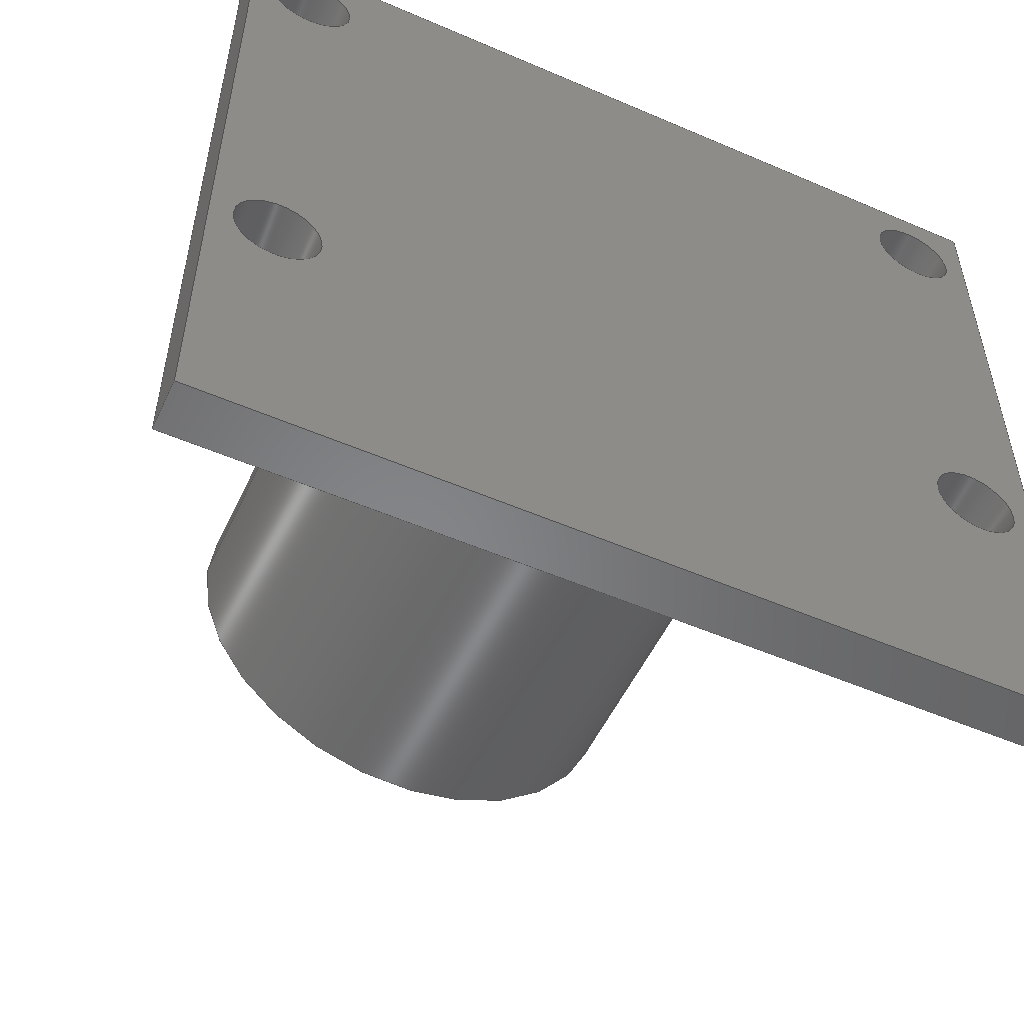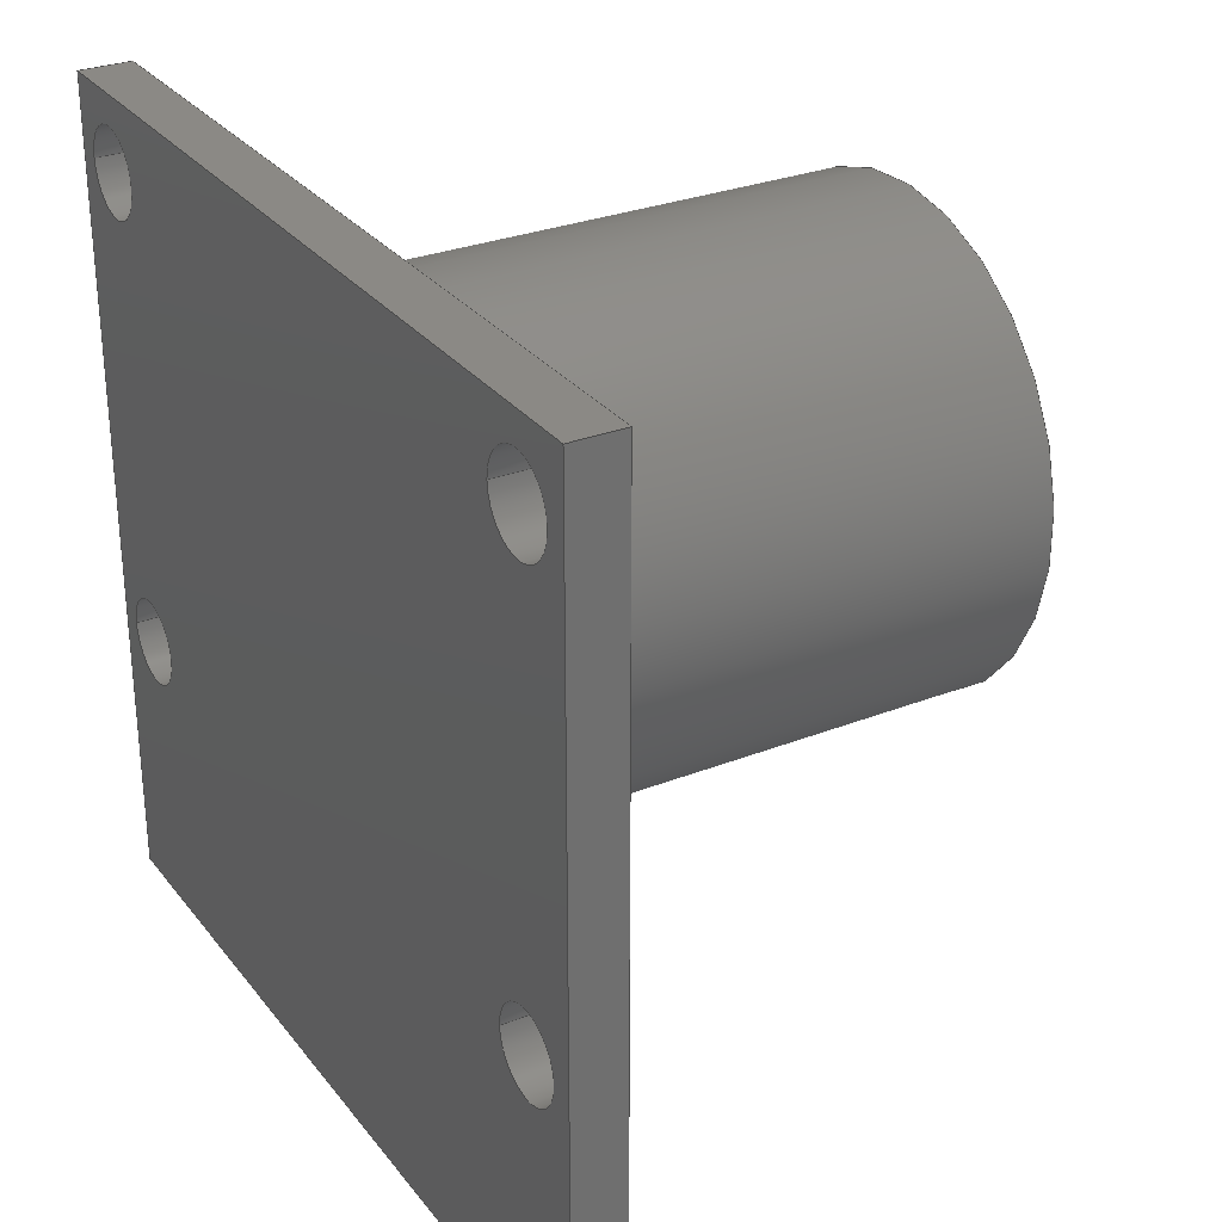
<metadata>
{"format":"step","ext":"step","renderer":"f3d","projection":"perspective","resolution":1024,"background":"white","views":[{"elev":-53.1,"azim":155.2,"up":"+Y"},{"elev":29.2,"azim":-120.3,"up":"+Y"}]}
</metadata>
<code>
ISO-10303-21;
DATA;
#1 = APPLICATION_PROTOCOL_DEFINITION('international standard',
  'automotive_design',2000,#2);
#2 = APPLICATION_CONTEXT(
  'core data for automotive mechanical design processes');
#3 = SHAPE_DEFINITION_REPRESENTATION(#4,#10);
#4 = PRODUCT_DEFINITION_SHAPE('','',#5);
#5 = PRODUCT_DEFINITION('design','',#6,#9);
#6 = PRODUCT_DEFINITION_FORMATION('','',#7);
#7 = PRODUCT('CameraPart','CameraPart','',(#8));
#8 = PRODUCT_CONTEXT('',#2,'mechanical');
#9 = PRODUCT_DEFINITION_CONTEXT('part definition',#2,'design');
#10 = SHAPE_REPRESENTATION('',(#11,#15),#19);
#11 = AXIS2_PLACEMENT_3D('',#12,#13,#14);
#12 = CARTESIAN_POINT('',(0,0,0));
#13 = DIRECTION('',(0,0,1));
#14 = DIRECTION('',(1,0,-0));
#15 = AXIS2_PLACEMENT_3D('',#16,#17,#18);
#16 = CARTESIAN_POINT('',(-5.35,-18.18,0.1));
#17 = DIRECTION('',(0,0,1));
#18 = DIRECTION('',(1,0,0));
#19 = ( GEOMETRIC_REPRESENTATION_CONTEXT(3) 
GLOBAL_UNCERTAINTY_ASSIGNED_CONTEXT((#23)) GLOBAL_UNIT_ASSIGNED_CONTEXT(
(#20,#21,#22)) REPRESENTATION_CONTEXT('Context #1',
  '3D Context with UNIT and UNCERTAINTY') );
#20 = ( LENGTH_UNIT() NAMED_UNIT(*) SI_UNIT(.MILLI.,.METRE.) );
#21 = ( NAMED_UNIT(*) PLANE_ANGLE_UNIT() SI_UNIT($,.RADIAN.) );
#22 = ( NAMED_UNIT(*) SI_UNIT($,.STERADIAN.) SOLID_ANGLE_UNIT() );
#23 = UNCERTAINTY_MEASURE_WITH_UNIT(LENGTH_MEASURE(1e-07),#20,
  'distance_accuracy_value','confusion accuracy');
#24 = PRODUCT_RELATED_PRODUCT_CATEGORY('part',$,(#7));
#25 = SHAPE_DEFINITION_REPRESENTATION(#26,#32);
#26 = PRODUCT_DEFINITION_SHAPE('','',#27);
#27 = PRODUCT_DEFINITION('design','',#28,#31);
#28 = PRODUCT_DEFINITION_FORMATION('','',#29);
#29 = PRODUCT('Cam','Cam','',(#30));
#30 = PRODUCT_CONTEXT('',#2,'mechanical');
#31 = PRODUCT_DEFINITION_CONTEXT('part definition',#2,'design');
#32 = ADVANCED_BREP_SHAPE_REPRESENTATION('',(#11,#33),#384);
#33 = MANIFOLD_SOLID_BREP('',#34);
#34 = CLOSED_SHELL('',(#35,#75,#106,#137,#159,#226,#251,#276,#301,#326,
    #351,#360));
#35 = ADVANCED_FACE('',(#36),#70,.F.);
#36 = FACE_BOUND('',#37,.F.);
#37 = EDGE_LOOP('',(#38,#48,#56,#64));
#38 = ORIENTED_EDGE('',*,*,#39,.F.);
#39 = EDGE_CURVE('',#40,#42,#44,.T.);
#40 = VERTEX_POINT('',#41);
#41 = CARTESIAN_POINT('',(-7.15,3.1,0));
#42 = VERTEX_POINT('',#43);
#43 = CARTESIAN_POINT('',(-7.15,3.1,1.5));
#44 = LINE('',#45,#46);
#45 = CARTESIAN_POINT('',(-7.15,3.1,0));
#46 = VECTOR('',#47,1);
#47 = DIRECTION('',(0,0,1));
#48 = ORIENTED_EDGE('',*,*,#49,.T.);
#49 = EDGE_CURVE('',#40,#50,#52,.T.);
#50 = VERTEX_POINT('',#51);
#51 = CARTESIAN_POINT('',(-7.15,27.1,0));
#52 = LINE('',#53,#54);
#53 = CARTESIAN_POINT('',(-7.15,3.1,0));
#54 = VECTOR('',#55,1);
#55 = DIRECTION('',(0,1,0));
#56 = ORIENTED_EDGE('',*,*,#57,.T.);
#57 = EDGE_CURVE('',#50,#58,#60,.T.);
#58 = VERTEX_POINT('',#59);
#59 = CARTESIAN_POINT('',(-7.15,27.1,1.5));
#60 = LINE('',#61,#62);
#61 = CARTESIAN_POINT('',(-7.15,27.1,0));
#62 = VECTOR('',#63,1);
#63 = DIRECTION('',(0,0,1));
#64 = ORIENTED_EDGE('',*,*,#65,.F.);
#65 = EDGE_CURVE('',#42,#58,#66,.T.);
#66 = LINE('',#67,#68);
#67 = CARTESIAN_POINT('',(-7.15,3.1,1.5));
#68 = VECTOR('',#69,1);
#69 = DIRECTION('',(0,1,0));
#70 = PLANE('',#71);
#71 = AXIS2_PLACEMENT_3D('',#72,#73,#74);
#72 = CARTESIAN_POINT('',(-7.15,3.1,0));
#73 = DIRECTION('',(1,0,0));
#74 = DIRECTION('',(0,0,1));
#75 = ADVANCED_FACE('',(#76),#101,.T.);
#76 = FACE_BOUND('',#77,.T.);
#77 = EDGE_LOOP('',(#78,#86,#87,#95));
#78 = ORIENTED_EDGE('',*,*,#79,.F.);
#79 = EDGE_CURVE('',#50,#80,#82,.T.);
#80 = VERTEX_POINT('',#81);
#81 = CARTESIAN_POINT('',(17.85,27.1,0));
#82 = LINE('',#83,#84);
#83 = CARTESIAN_POINT('',(-7.15,27.1,0));
#84 = VECTOR('',#85,1);
#85 = DIRECTION('',(1,0,0));
#86 = ORIENTED_EDGE('',*,*,#57,.T.);
#87 = ORIENTED_EDGE('',*,*,#88,.T.);
#88 = EDGE_CURVE('',#58,#89,#91,.T.);
#89 = VERTEX_POINT('',#90);
#90 = CARTESIAN_POINT('',(17.85,27.1,1.5));
#91 = LINE('',#92,#93);
#92 = CARTESIAN_POINT('',(-7.15,27.1,1.5));
#93 = VECTOR('',#94,1);
#94 = DIRECTION('',(1,0,0));
#95 = ORIENTED_EDGE('',*,*,#96,.F.);
#96 = EDGE_CURVE('',#80,#89,#97,.T.);
#97 = LINE('',#98,#99);
#98 = CARTESIAN_POINT('',(17.85,27.1,0));
#99 = VECTOR('',#100,1);
#100 = DIRECTION('',(0,0,1));
#101 = PLANE('',#102);
#102 = AXIS2_PLACEMENT_3D('',#103,#104,#105);
#103 = CARTESIAN_POINT('',(-7.15,27.1,0));
#104 = DIRECTION('',(0,1,0));
#105 = DIRECTION('',(0,0,1));
#106 = ADVANCED_FACE('',(#107),#132,.F.);
#107 = FACE_BOUND('',#108,.F.);
#108 = EDGE_LOOP('',(#109,#117,#118,#126));
#109 = ORIENTED_EDGE('',*,*,#110,.F.);
#110 = EDGE_CURVE('',#40,#111,#113,.T.);
#111 = VERTEX_POINT('',#112);
#112 = CARTESIAN_POINT('',(17.85,3.1,0));
#113 = LINE('',#114,#115);
#114 = CARTESIAN_POINT('',(-7.15,3.1,0));
#115 = VECTOR('',#116,1);
#116 = DIRECTION('',(1,0,0));
#117 = ORIENTED_EDGE('',*,*,#39,.T.);
#118 = ORIENTED_EDGE('',*,*,#119,.T.);
#119 = EDGE_CURVE('',#42,#120,#122,.T.);
#120 = VERTEX_POINT('',#121);
#121 = CARTESIAN_POINT('',(17.85,3.1,1.5));
#122 = LINE('',#123,#124);
#123 = CARTESIAN_POINT('',(-7.15,3.1,1.5));
#124 = VECTOR('',#125,1);
#125 = DIRECTION('',(1,0,0));
#126 = ORIENTED_EDGE('',*,*,#127,.F.);
#127 = EDGE_CURVE('',#111,#120,#128,.T.);
#128 = LINE('',#129,#130);
#129 = CARTESIAN_POINT('',(17.85,3.1,0));
#130 = VECTOR('',#131,1);
#131 = DIRECTION('',(0,0,1));
#132 = PLANE('',#133);
#133 = AXIS2_PLACEMENT_3D('',#134,#135,#136);
#134 = CARTESIAN_POINT('',(-7.15,3.1,0));
#135 = DIRECTION('',(0,1,0));
#136 = DIRECTION('',(0,0,1));
#137 = ADVANCED_FACE('',(#138),#154,.T.);
#138 = FACE_BOUND('',#139,.T.);
#139 = EDGE_LOOP('',(#140,#141,#147,#148));
#140 = ORIENTED_EDGE('',*,*,#127,.F.);
#141 = ORIENTED_EDGE('',*,*,#142,.T.);
#142 = EDGE_CURVE('',#111,#80,#143,.T.);
#143 = LINE('',#144,#145);
#144 = CARTESIAN_POINT('',(17.85,3.1,0));
#145 = VECTOR('',#146,1);
#146 = DIRECTION('',(0,1,0));
#147 = ORIENTED_EDGE('',*,*,#96,.T.);
#148 = ORIENTED_EDGE('',*,*,#149,.F.);
#149 = EDGE_CURVE('',#120,#89,#150,.T.);
#150 = LINE('',#151,#152);
#151 = CARTESIAN_POINT('',(17.85,3.1,1.5));
#152 = VECTOR('',#153,1);
#153 = DIRECTION('',(0,1,0));
#154 = PLANE('',#155);
#155 = AXIS2_PLACEMENT_3D('',#156,#157,#158);
#156 = CARTESIAN_POINT('',(17.85,3.1,0));
#157 = DIRECTION('',(1,0,0));
#158 = DIRECTION('',(0,0,1));
#159 = ADVANCED_FACE('',(#160,#166,#177,#188,#199,#210),#221,.T.);
#160 = FACE_BOUND('',#161,.T.);
#161 = EDGE_LOOP('',(#162,#163,#164,#165));
#162 = ORIENTED_EDGE('',*,*,#65,.F.);
#163 = ORIENTED_EDGE('',*,*,#119,.T.);
#164 = ORIENTED_EDGE('',*,*,#149,.T.);
#165 = ORIENTED_EDGE('',*,*,#88,.F.);
#166 = FACE_BOUND('',#167,.T.);
#167 = EDGE_LOOP('',(#168));
#168 = ORIENTED_EDGE('',*,*,#169,.F.);
#169 = EDGE_CURVE('',#170,#170,#172,.T.);
#170 = VERTEX_POINT('',#171);
#171 = CARTESIAN_POINT('',(-4,11.37,1.5));
#172 = CIRCLE('',#173,1.25);
#173 = AXIS2_PLACEMENT_3D('',#174,#175,#176);
#174 = CARTESIAN_POINT('',(-5.25,11.37,1.5));
#175 = DIRECTION('',(0,0,1));
#176 = DIRECTION('',(1,0,0));
#177 = FACE_BOUND('',#178,.T.);
#178 = EDGE_LOOP('',(#179));
#179 = ORIENTED_EDGE('',*,*,#180,.T.);
#180 = EDGE_CURVE('',#181,#181,#183,.T.);
#181 = VERTEX_POINT('',#182);
#182 = CARTESIAN_POINT('',(12.35,18.1,1.5));
#183 = CIRCLE('',#184,7);
#184 = AXIS2_PLACEMENT_3D('',#185,#186,#187);
#185 = CARTESIAN_POINT('',(5.35,18.1,1.5));
#186 = DIRECTION('',(0,0,-1));
#187 = DIRECTION('',(1,0,0));
#188 = FACE_BOUND('',#189,.T.);
#189 = EDGE_LOOP('',(#190));
#190 = ORIENTED_EDGE('',*,*,#191,.F.);
#191 = EDGE_CURVE('',#192,#192,#194,.T.);
#192 = VERTEX_POINT('',#193);
#193 = CARTESIAN_POINT('',(17.2,11.37,1.5));
#194 = CIRCLE('',#195,1.25);
#195 = AXIS2_PLACEMENT_3D('',#196,#197,#198);
#196 = CARTESIAN_POINT('',(15.95,11.37,1.5));
#197 = DIRECTION('',(0,0,1));
#198 = DIRECTION('',(1,0,0));
#199 = FACE_BOUND('',#200,.T.);
#200 = EDGE_LOOP('',(#201));
#201 = ORIENTED_EDGE('',*,*,#202,.F.);
#202 = EDGE_CURVE('',#203,#203,#205,.T.);
#203 = VERTEX_POINT('',#204);
#204 = CARTESIAN_POINT('',(-4,24.99,1.5));
#205 = CIRCLE('',#206,1.25);
#206 = AXIS2_PLACEMENT_3D('',#207,#208,#209);
#207 = CARTESIAN_POINT('',(-5.25,24.99,1.5));
#208 = DIRECTION('',(0,0,1));
#209 = DIRECTION('',(1,0,0));
#210 = FACE_BOUND('',#211,.T.);
#211 = EDGE_LOOP('',(#212));
#212 = ORIENTED_EDGE('',*,*,#213,.F.);
#213 = EDGE_CURVE('',#214,#214,#216,.T.);
#214 = VERTEX_POINT('',#215);
#215 = CARTESIAN_POINT('',(17.2,24.99,1.5));
#216 = CIRCLE('',#217,1.25);
#217 = AXIS2_PLACEMENT_3D('',#218,#219,#220);
#218 = CARTESIAN_POINT('',(15.95,24.99,1.5));
#219 = DIRECTION('',(0,0,1));
#220 = DIRECTION('',(1,0,0));
#221 = PLANE('',#222);
#222 = AXIS2_PLACEMENT_3D('',#223,#224,#225);
#223 = CARTESIAN_POINT('',(-7.15,3.1,1.5));
#224 = DIRECTION('',(0,0,1));
#225 = DIRECTION('',(1,0,0));
#226 = ADVANCED_FACE('',(#227),#246,.F.);
#227 = FACE_BOUND('',#228,.F.);
#228 = EDGE_LOOP('',(#229,#230,#238,#245));
#229 = ORIENTED_EDGE('',*,*,#169,.F.);
#230 = ORIENTED_EDGE('',*,*,#231,.T.);
#231 = EDGE_CURVE('',#170,#232,#234,.T.);
#232 = VERTEX_POINT('',#233);
#233 = CARTESIAN_POINT('',(-4,11.37,0));
#234 = LINE('',#235,#236);
#235 = CARTESIAN_POINT('',(-4,11.37,1.5));
#236 = VECTOR('',#237,1);
#237 = DIRECTION('',(-0,-0,-1));
#238 = ORIENTED_EDGE('',*,*,#239,.T.);
#239 = EDGE_CURVE('',#232,#232,#240,.T.);
#240 = CIRCLE('',#241,1.25);
#241 = AXIS2_PLACEMENT_3D('',#242,#243,#244);
#242 = CARTESIAN_POINT('',(-5.25,11.37,0));
#243 = DIRECTION('',(0,0,1));
#244 = DIRECTION('',(1,0,-0));
#245 = ORIENTED_EDGE('',*,*,#231,.F.);
#246 = CYLINDRICAL_SURFACE('',#247,1.25);
#247 = AXIS2_PLACEMENT_3D('',#248,#249,#250);
#248 = CARTESIAN_POINT('',(-5.25,11.37,1.5));
#249 = DIRECTION('',(0,0,1));
#250 = DIRECTION('',(1,0,0));
#251 = ADVANCED_FACE('',(#252),#271,.F.);
#252 = FACE_BOUND('',#253,.F.);
#253 = EDGE_LOOP('',(#254,#255,#263,#270));
#254 = ORIENTED_EDGE('',*,*,#191,.F.);
#255 = ORIENTED_EDGE('',*,*,#256,.T.);
#256 = EDGE_CURVE('',#192,#257,#259,.T.);
#257 = VERTEX_POINT('',#258);
#258 = CARTESIAN_POINT('',(17.2,11.37,0));
#259 = LINE('',#260,#261);
#260 = CARTESIAN_POINT('',(17.2,11.37,1.5));
#261 = VECTOR('',#262,1);
#262 = DIRECTION('',(-0,-0,-1));
#263 = ORIENTED_EDGE('',*,*,#264,.T.);
#264 = EDGE_CURVE('',#257,#257,#265,.T.);
#265 = CIRCLE('',#266,1.25);
#266 = AXIS2_PLACEMENT_3D('',#267,#268,#269);
#267 = CARTESIAN_POINT('',(15.95,11.37,0));
#268 = DIRECTION('',(0,0,1));
#269 = DIRECTION('',(1,0,-0));
#270 = ORIENTED_EDGE('',*,*,#256,.F.);
#271 = CYLINDRICAL_SURFACE('',#272,1.25);
#272 = AXIS2_PLACEMENT_3D('',#273,#274,#275);
#273 = CARTESIAN_POINT('',(15.95,11.37,1.5));
#274 = DIRECTION('',(0,0,1));
#275 = DIRECTION('',(1,0,0));
#276 = ADVANCED_FACE('',(#277),#296,.F.);
#277 = FACE_BOUND('',#278,.F.);
#278 = EDGE_LOOP('',(#279,#280,#288,#295));
#279 = ORIENTED_EDGE('',*,*,#202,.F.);
#280 = ORIENTED_EDGE('',*,*,#281,.T.);
#281 = EDGE_CURVE('',#203,#282,#284,.T.);
#282 = VERTEX_POINT('',#283);
#283 = CARTESIAN_POINT('',(-4,24.99,0));
#284 = LINE('',#285,#286);
#285 = CARTESIAN_POINT('',(-4,24.99,1.5));
#286 = VECTOR('',#287,1);
#287 = DIRECTION('',(-0,-0,-1));
#288 = ORIENTED_EDGE('',*,*,#289,.T.);
#289 = EDGE_CURVE('',#282,#282,#290,.T.);
#290 = CIRCLE('',#291,1.25);
#291 = AXIS2_PLACEMENT_3D('',#292,#293,#294);
#292 = CARTESIAN_POINT('',(-5.25,24.99,0));
#293 = DIRECTION('',(0,0,1));
#294 = DIRECTION('',(1,0,-0));
#295 = ORIENTED_EDGE('',*,*,#281,.F.);
#296 = CYLINDRICAL_SURFACE('',#297,1.25);
#297 = AXIS2_PLACEMENT_3D('',#298,#299,#300);
#298 = CARTESIAN_POINT('',(-5.25,24.99,1.5));
#299 = DIRECTION('',(0,0,1));
#300 = DIRECTION('',(1,0,0));
#301 = ADVANCED_FACE('',(#302),#321,.F.);
#302 = FACE_BOUND('',#303,.F.);
#303 = EDGE_LOOP('',(#304,#305,#313,#320));
#304 = ORIENTED_EDGE('',*,*,#213,.F.);
#305 = ORIENTED_EDGE('',*,*,#306,.T.);
#306 = EDGE_CURVE('',#214,#307,#309,.T.);
#307 = VERTEX_POINT('',#308);
#308 = CARTESIAN_POINT('',(17.2,24.99,0));
#309 = LINE('',#310,#311);
#310 = CARTESIAN_POINT('',(17.2,24.99,1.5));
#311 = VECTOR('',#312,1);
#312 = DIRECTION('',(-0,-0,-1));
#313 = ORIENTED_EDGE('',*,*,#314,.T.);
#314 = EDGE_CURVE('',#307,#307,#315,.T.);
#315 = CIRCLE('',#316,1.25);
#316 = AXIS2_PLACEMENT_3D('',#317,#318,#319);
#317 = CARTESIAN_POINT('',(15.95,24.99,0));
#318 = DIRECTION('',(0,0,1));
#319 = DIRECTION('',(1,0,-0));
#320 = ORIENTED_EDGE('',*,*,#306,.F.);
#321 = CYLINDRICAL_SURFACE('',#322,1.25);
#322 = AXIS2_PLACEMENT_3D('',#323,#324,#325);
#323 = CARTESIAN_POINT('',(15.95,24.99,1.5));
#324 = DIRECTION('',(0,0,1));
#325 = DIRECTION('',(1,0,0));
#326 = ADVANCED_FACE('',(#327),#346,.T.);
#327 = FACE_BOUND('',#328,.F.);
#328 = EDGE_LOOP('',(#329,#330,#338,#345));
#329 = ORIENTED_EDGE('',*,*,#180,.T.);
#330 = ORIENTED_EDGE('',*,*,#331,.T.);
#331 = EDGE_CURVE('',#181,#332,#334,.T.);
#332 = VERTEX_POINT('',#333);
#333 = CARTESIAN_POINT('',(12.35,18.1,16.7));
#334 = LINE('',#335,#336);
#335 = CARTESIAN_POINT('',(12.35,18.1,0));
#336 = VECTOR('',#337,1);
#337 = DIRECTION('',(0,0,1));
#338 = ORIENTED_EDGE('',*,*,#339,.T.);
#339 = EDGE_CURVE('',#332,#332,#340,.T.);
#340 = CIRCLE('',#341,7);
#341 = AXIS2_PLACEMENT_3D('',#342,#343,#344);
#342 = CARTESIAN_POINT('',(5.35,18.1,16.7));
#343 = DIRECTION('',(0,0,1));
#344 = DIRECTION('',(1,0,0));
#345 = ORIENTED_EDGE('',*,*,#331,.F.);
#346 = CYLINDRICAL_SURFACE('',#347,7);
#347 = AXIS2_PLACEMENT_3D('',#348,#349,#350);
#348 = CARTESIAN_POINT('',(5.35,18.1,0));
#349 = DIRECTION('',(-0,-0,-1));
#350 = DIRECTION('',(1,0,0));
#351 = ADVANCED_FACE('',(#352),#355,.T.);
#352 = FACE_BOUND('',#353,.F.);
#353 = EDGE_LOOP('',(#354));
#354 = ORIENTED_EDGE('',*,*,#339,.F.);
#355 = PLANE('',#356);
#356 = AXIS2_PLACEMENT_3D('',#357,#358,#359);
#357 = CARTESIAN_POINT('',(5.35,18.1,16.7));
#358 = DIRECTION('',(0,0,1));
#359 = DIRECTION('',(1,0,0));
#360 = ADVANCED_FACE('',(#361,#367,#370,#373,#376),#379,.F.);
#361 = FACE_BOUND('',#362,.T.);
#362 = EDGE_LOOP('',(#363,#364,#365,#366));
#363 = ORIENTED_EDGE('',*,*,#49,.T.);
#364 = ORIENTED_EDGE('',*,*,#79,.T.);
#365 = ORIENTED_EDGE('',*,*,#142,.F.);
#366 = ORIENTED_EDGE('',*,*,#110,.F.);
#367 = FACE_BOUND('',#368,.F.);
#368 = EDGE_LOOP('',(#369));
#369 = ORIENTED_EDGE('',*,*,#239,.F.);
#370 = FACE_BOUND('',#371,.F.);
#371 = EDGE_LOOP('',(#372));
#372 = ORIENTED_EDGE('',*,*,#264,.F.);
#373 = FACE_BOUND('',#374,.F.);
#374 = EDGE_LOOP('',(#375));
#375 = ORIENTED_EDGE('',*,*,#289,.F.);
#376 = FACE_BOUND('',#377,.F.);
#377 = EDGE_LOOP('',(#378));
#378 = ORIENTED_EDGE('',*,*,#314,.F.);
#379 = PLANE('',#380);
#380 = AXIS2_PLACEMENT_3D('',#381,#382,#383);
#381 = CARTESIAN_POINT('',(-7.15,3.1,0));
#382 = DIRECTION('',(0,0,1));
#383 = DIRECTION('',(1,0,0));
#384 = ( GEOMETRIC_REPRESENTATION_CONTEXT(3) 
GLOBAL_UNCERTAINTY_ASSIGNED_CONTEXT((#388)) GLOBAL_UNIT_ASSIGNED_CONTEXT
((#385,#386,#387)) REPRESENTATION_CONTEXT('Context #1',
  '3D Context with UNIT and UNCERTAINTY') );
#385 = ( LENGTH_UNIT() NAMED_UNIT(*) SI_UNIT(.MILLI.,.METRE.) );
#386 = ( NAMED_UNIT(*) PLANE_ANGLE_UNIT() SI_UNIT($,.RADIAN.) );
#387 = ( NAMED_UNIT(*) SI_UNIT($,.STERADIAN.) SOLID_ANGLE_UNIT() );
#388 = UNCERTAINTY_MEASURE_WITH_UNIT(LENGTH_MEASURE(1e-07),#385,
  'distance_accuracy_value','confusion accuracy');
#389 = CONTEXT_DEPENDENT_SHAPE_REPRESENTATION(#390,#392);
#390 = ( REPRESENTATION_RELATIONSHIP('','',#32,#10) 
REPRESENTATION_RELATIONSHIP_WITH_TRANSFORMATION(#391) 
SHAPE_REPRESENTATION_RELATIONSHIP() );
#391 = ITEM_DEFINED_TRANSFORMATION('','',#11,#15);
#392 = PRODUCT_DEFINITION_SHAPE('Placement','Placement of an item',#393
  );
#393 = NEXT_ASSEMBLY_USAGE_OCCURRENCE('745','Cam','',#5,#27,$);
#394 = PRODUCT_RELATED_PRODUCT_CATEGORY('part',$,(#29));
#395 = MECHANICAL_DESIGN_GEOMETRIC_PRESENTATION_REPRESENTATION('',(#396)
  ,#384);
#396 = STYLED_ITEM('color',(#397),#33);
#397 = PRESENTATION_STYLE_ASSIGNMENT((#398,#404));
#398 = SURFACE_STYLE_USAGE(.BOTH.,#399);
#399 = SURFACE_SIDE_STYLE('',(#400));
#400 = SURFACE_STYLE_FILL_AREA(#401);
#401 = FILL_AREA_STYLE('',(#402));
#402 = FILL_AREA_STYLE_COLOUR('',#403);
#403 = COLOUR_RGB('',0.2,0.2118,0.2196);
#404 = CURVE_STYLE('',#405,POSITIVE_LENGTH_MEASURE(0.1),#406);
#405 = DRAUGHTING_PRE_DEFINED_CURVE_FONT('continuous');
#406 = COLOUR_RGB('',0.09804,0.09804,
  0.09804);
ENDSEC;
END-ISO-10303-21;

</code>
